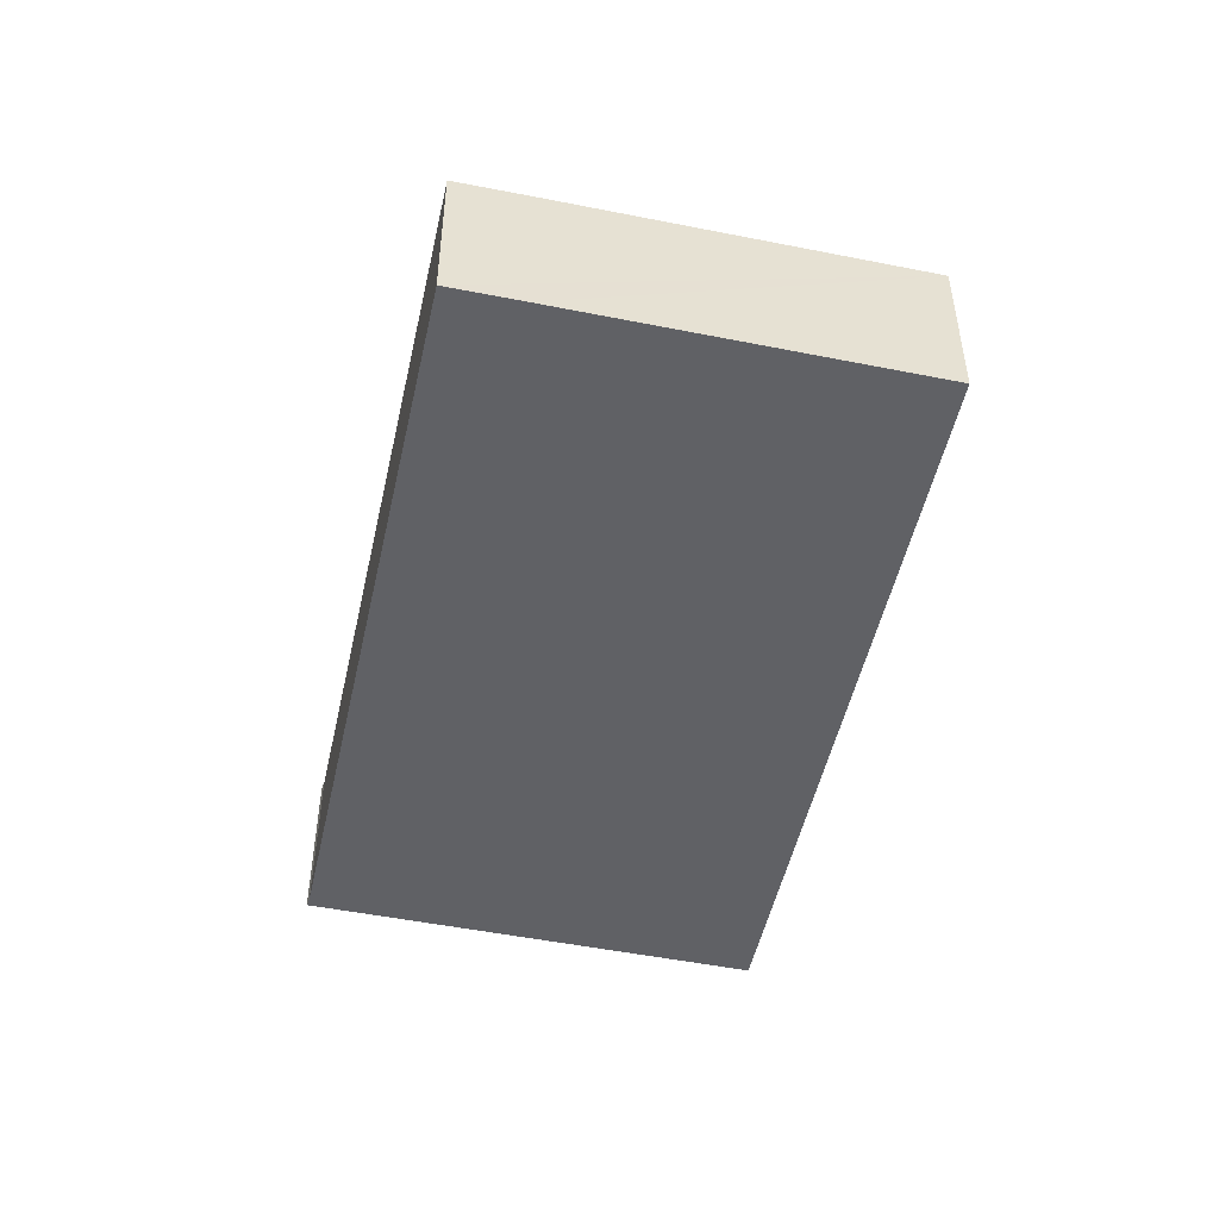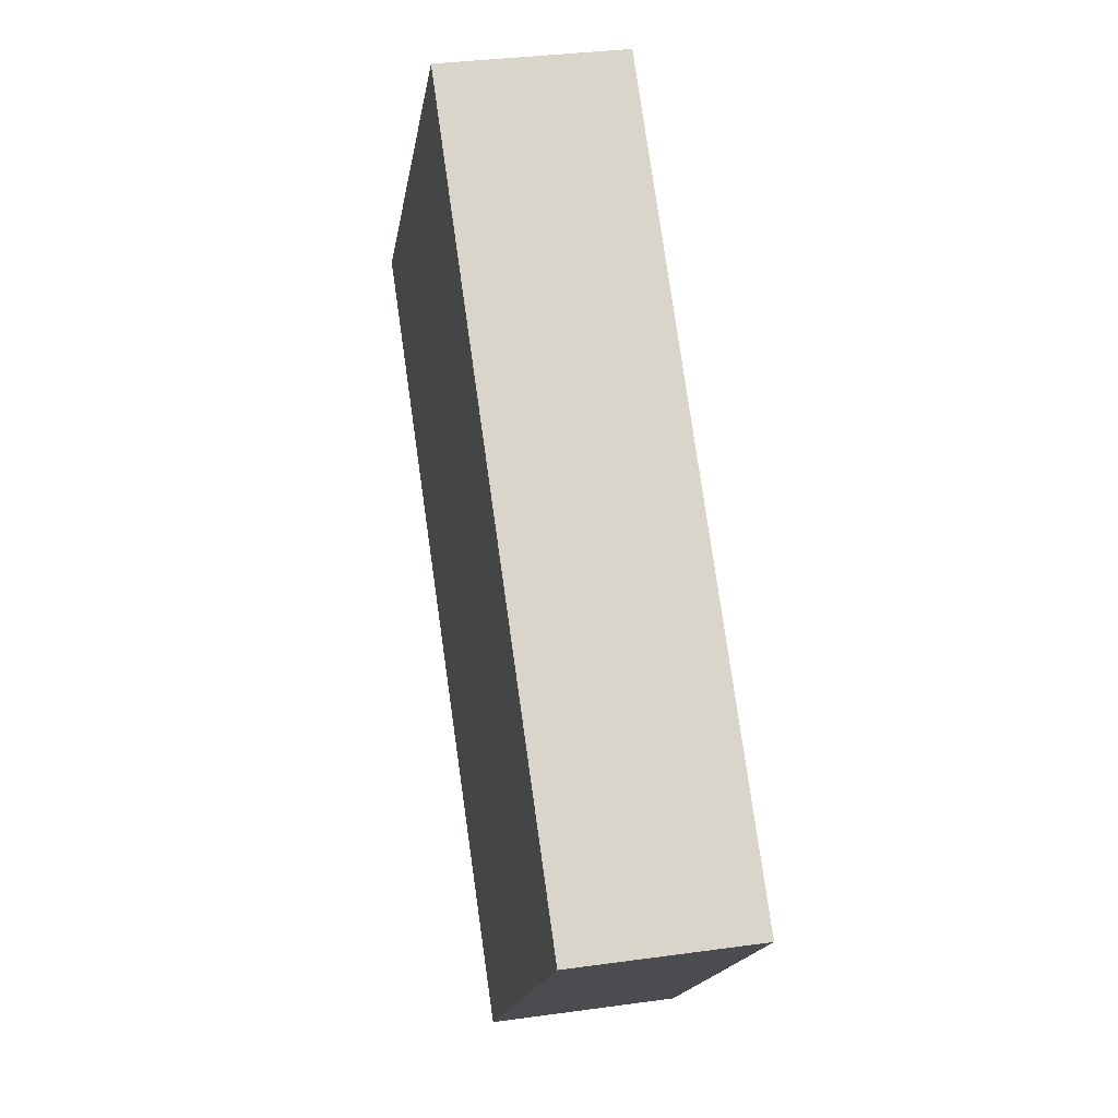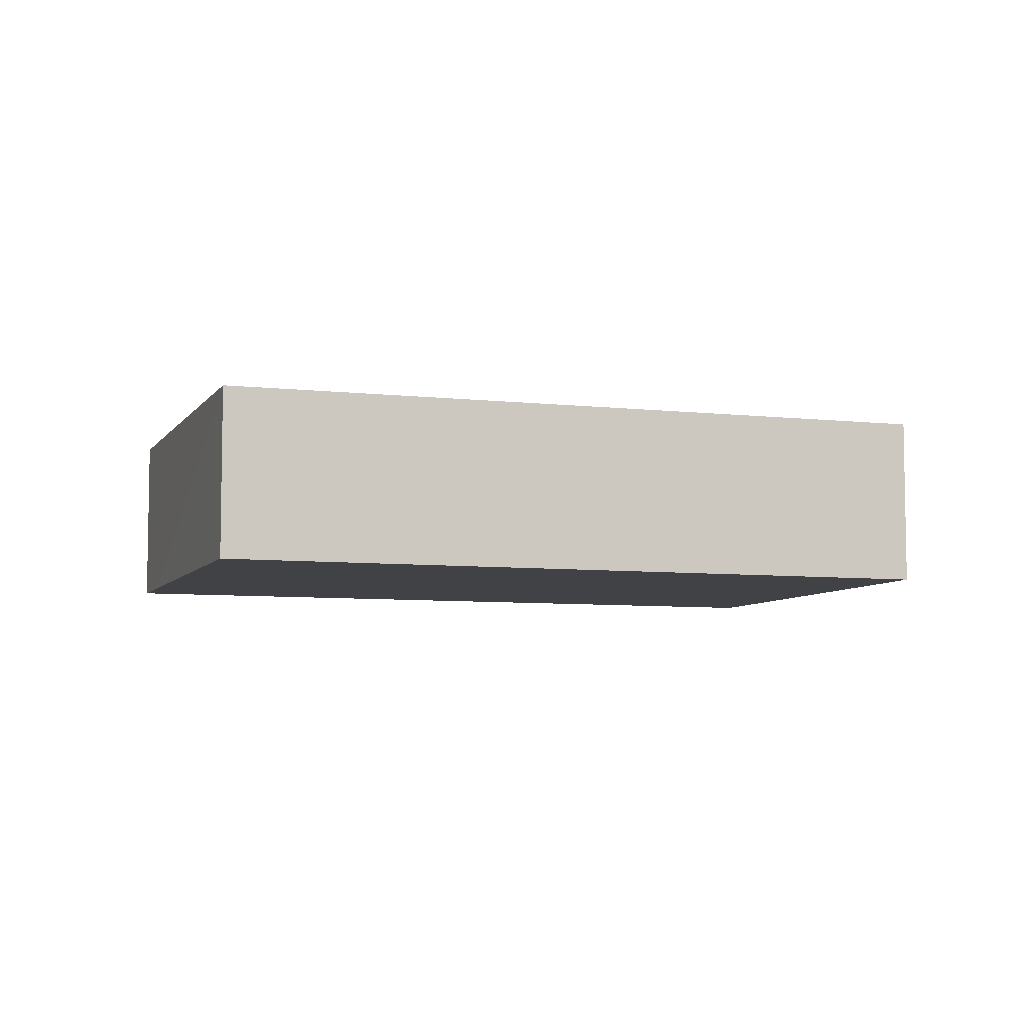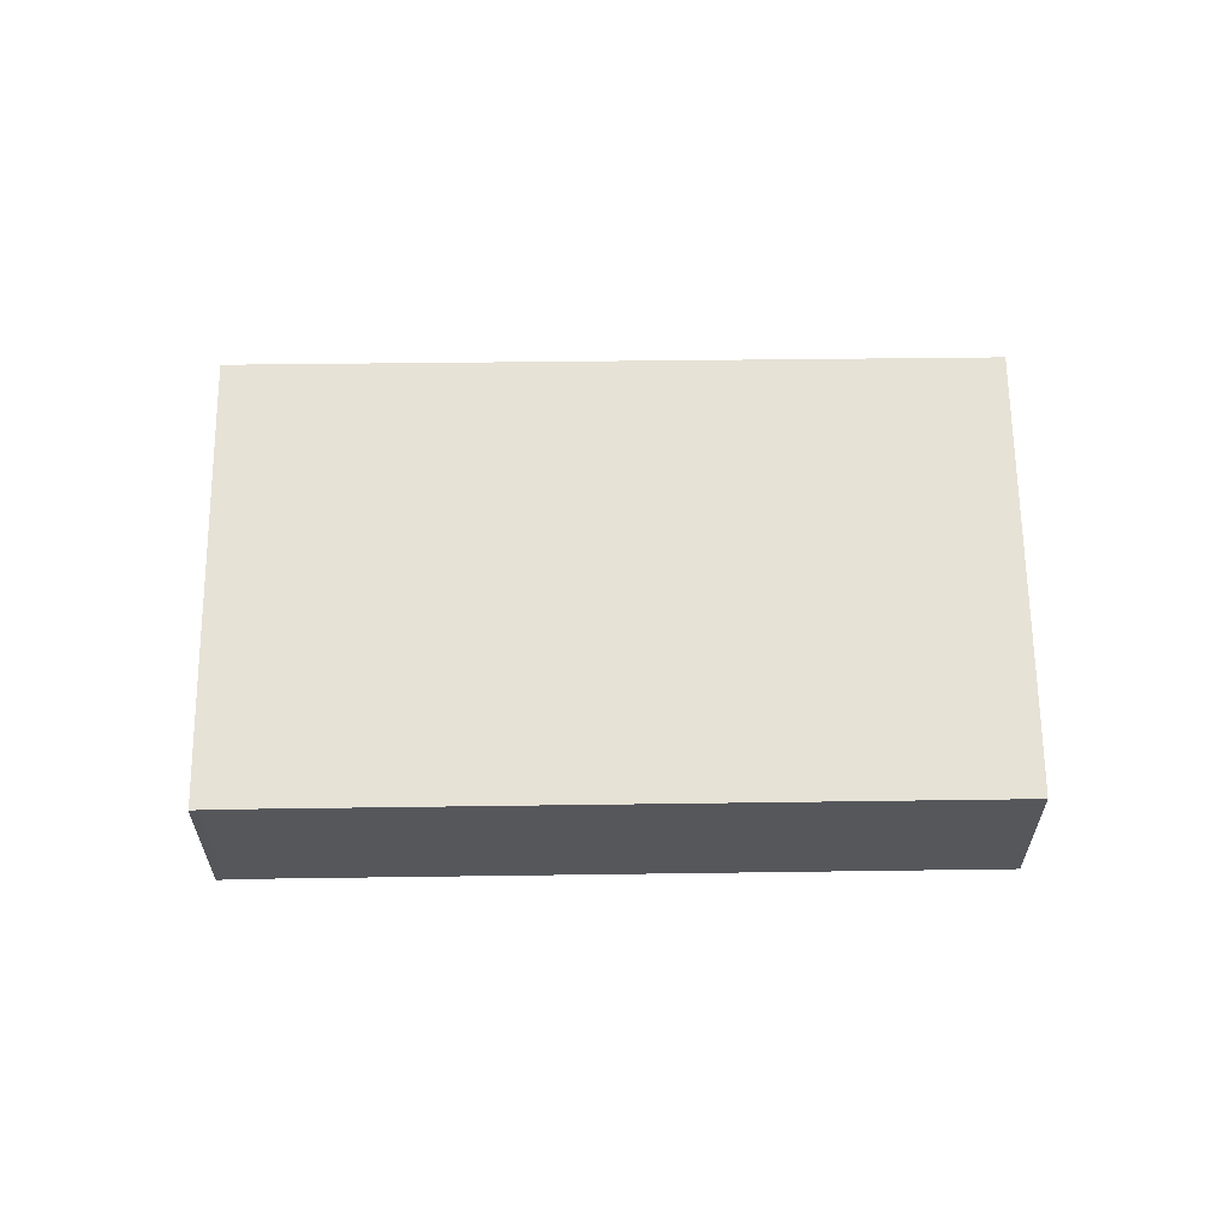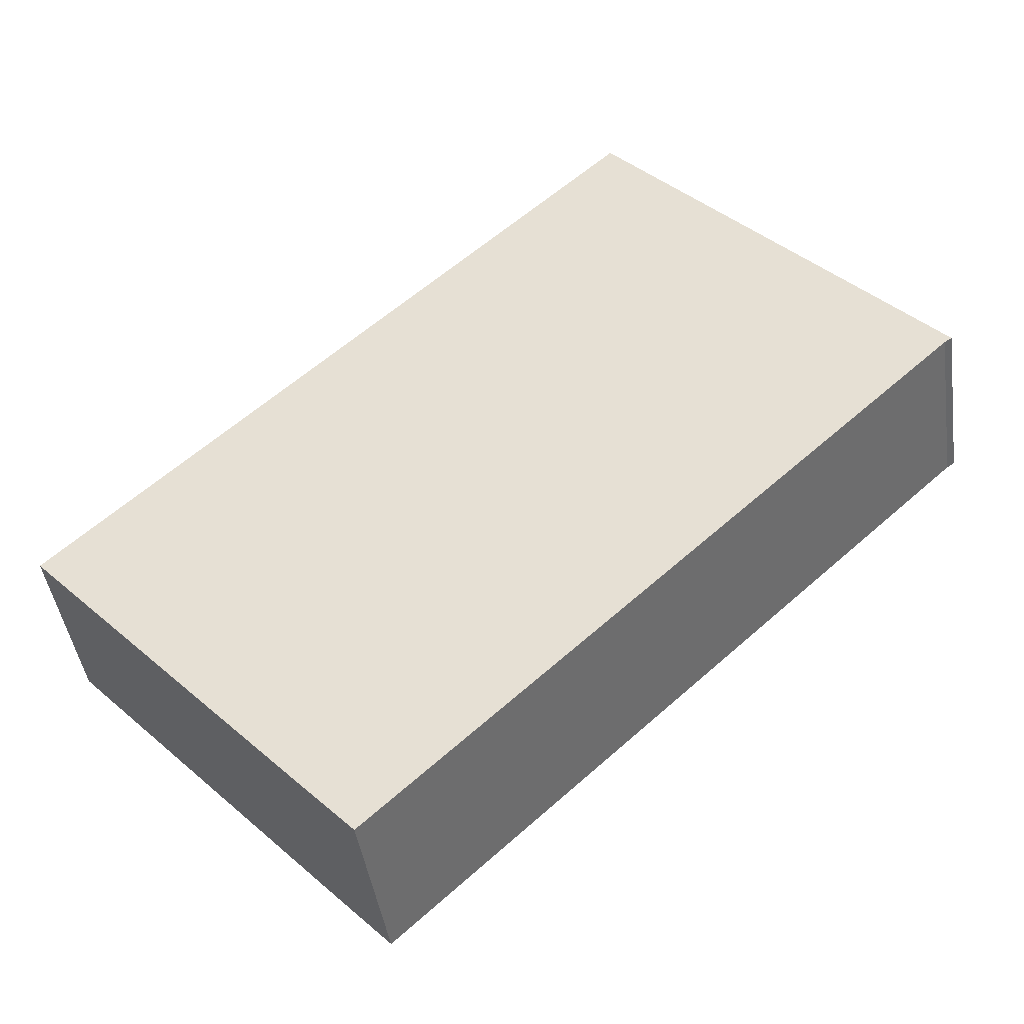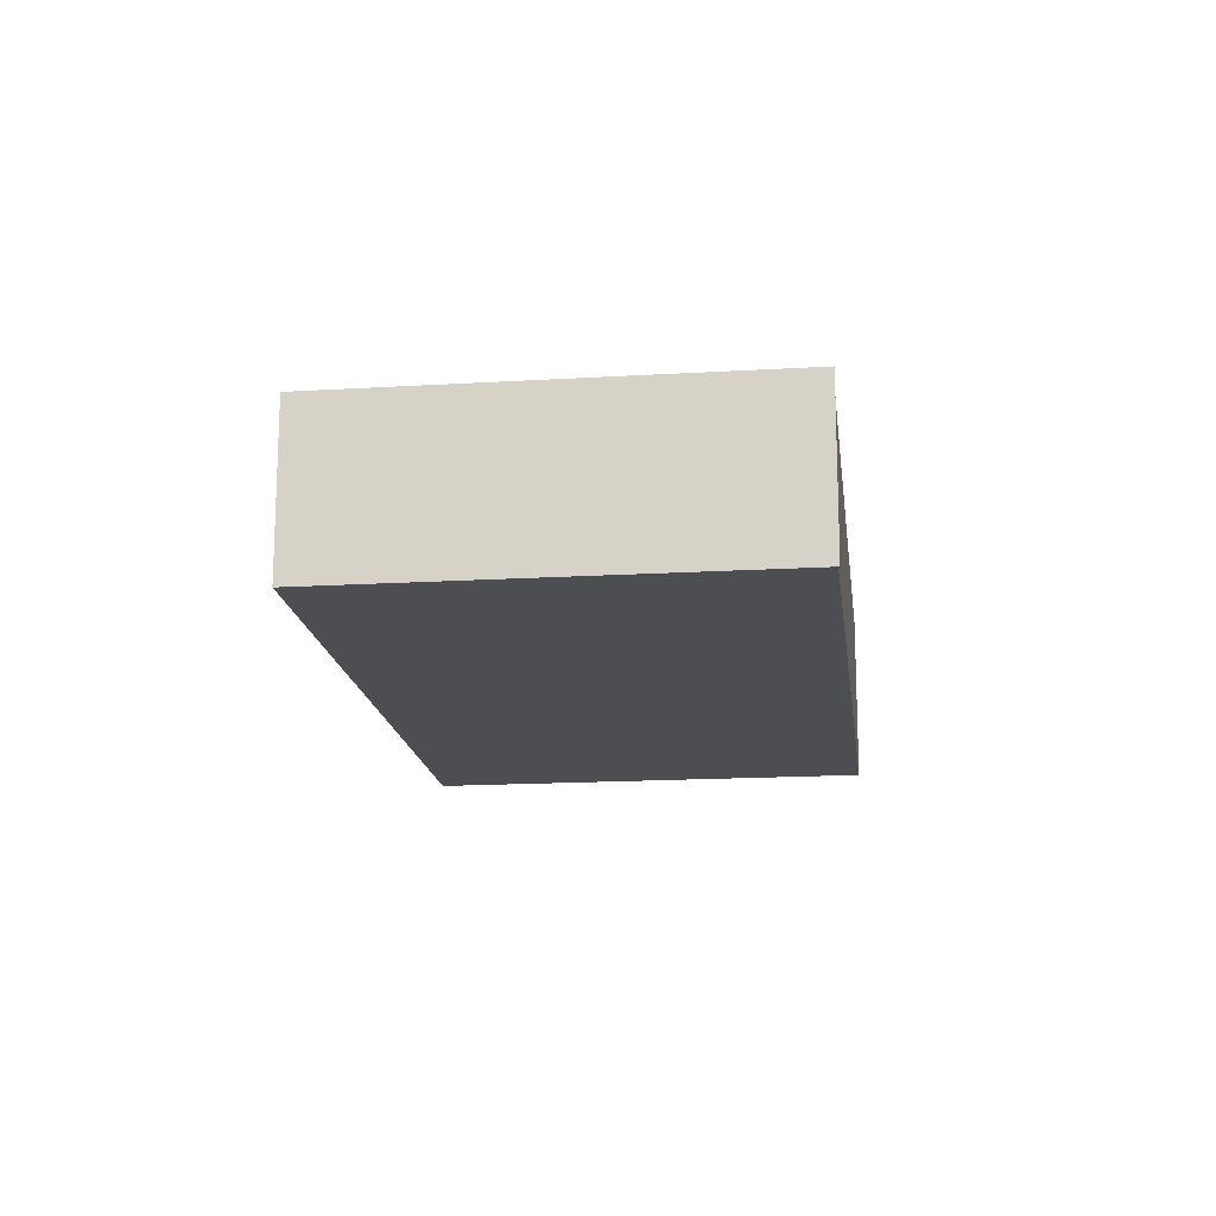
<metadata>
{"format":"obj","ext":"obj","renderer":"f3d","projection":"perspective","resolution":1024,"background":"white","views":[{"elev":-50.3,"azim":-145.5,"up":"+Y"},{"elev":32.6,"azim":-101.0,"up":"+Z"},{"elev":-6.7,"azim":-61.9,"up":"+Y"},{"elev":63.2,"azim":136.2,"up":"+Y"},{"elev":-43.3,"azim":8.2,"up":"+Z"},{"elev":-16.6,"azim":53.8,"up":"+Y"}]}
</metadata>
<code>
v  10.97 2.185 2.228
v  7.028 2.185 6.587
v  11.06 2.185 2.288
v  4.007 2.185 -4.272
v  3.327 2.185 -3.552
v  0 2.185 1.338e-16
v  11.06 -1.401e-16 2.288
v  10.97 -1.364e-16 2.228
v  4.007 2.616e-16 -4.272
v  3.327 2.175e-16 -3.552
v  0 0 0
v  7.028 -4.033e-16 6.587
g defaultobject
f 1 2 3
f 2 1 4
f 2 4 5
f 2 5 6
f 7 1 3
f 1 7 8
f 8 4 1
f 4 8 9
f 9 5 4
f 5 9 6
f 6 9 10
f 6 10 11
f 11 2 6
f 2 11 12
f 12 3 2
f 3 12 7
f 12 8 7
f 8 12 10
f 10 12 11
f 10 9 8

</code>
